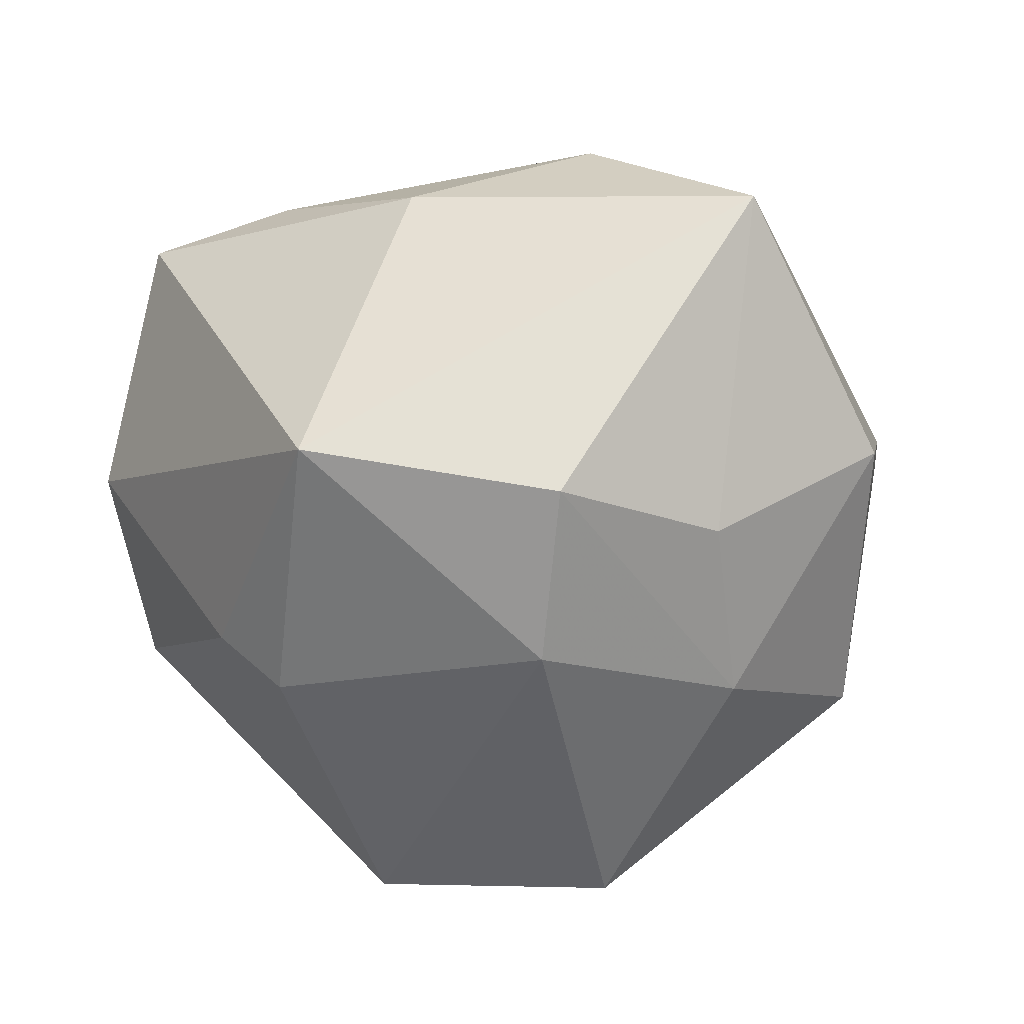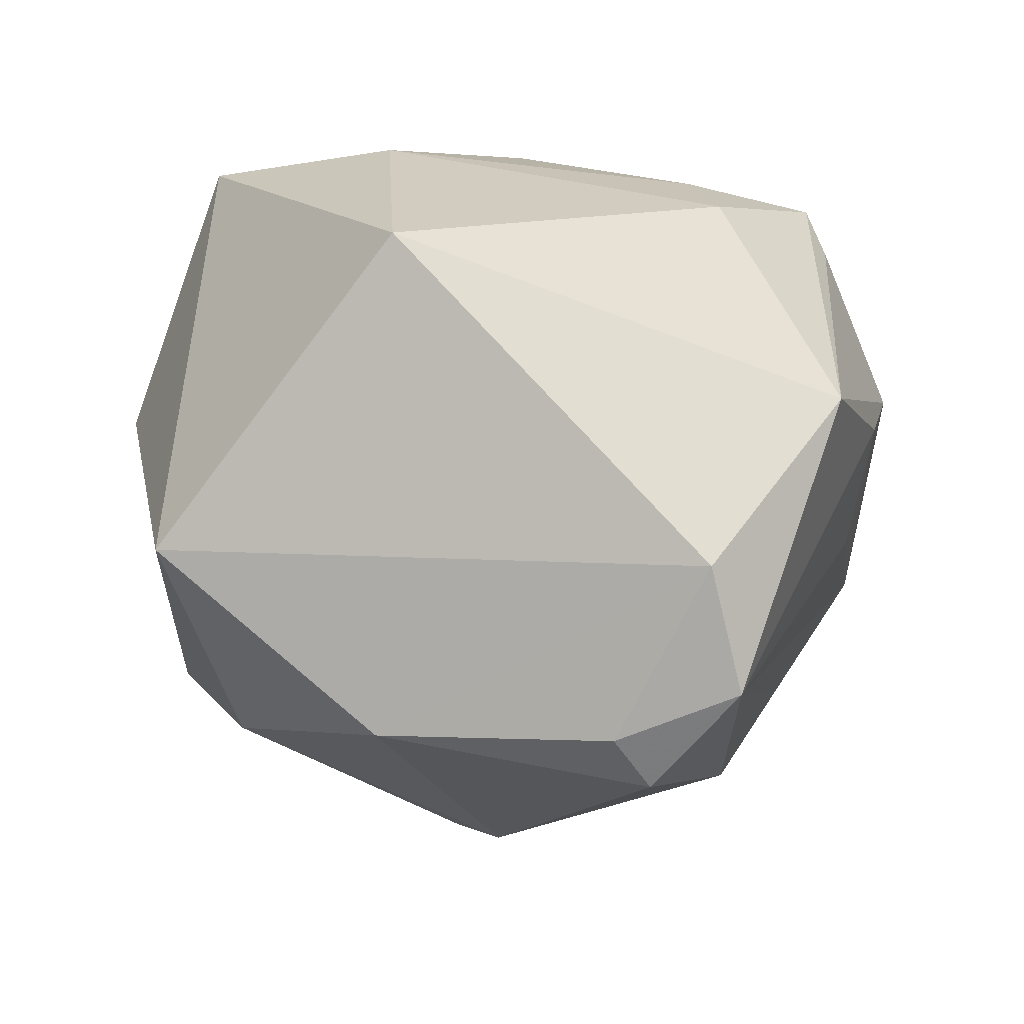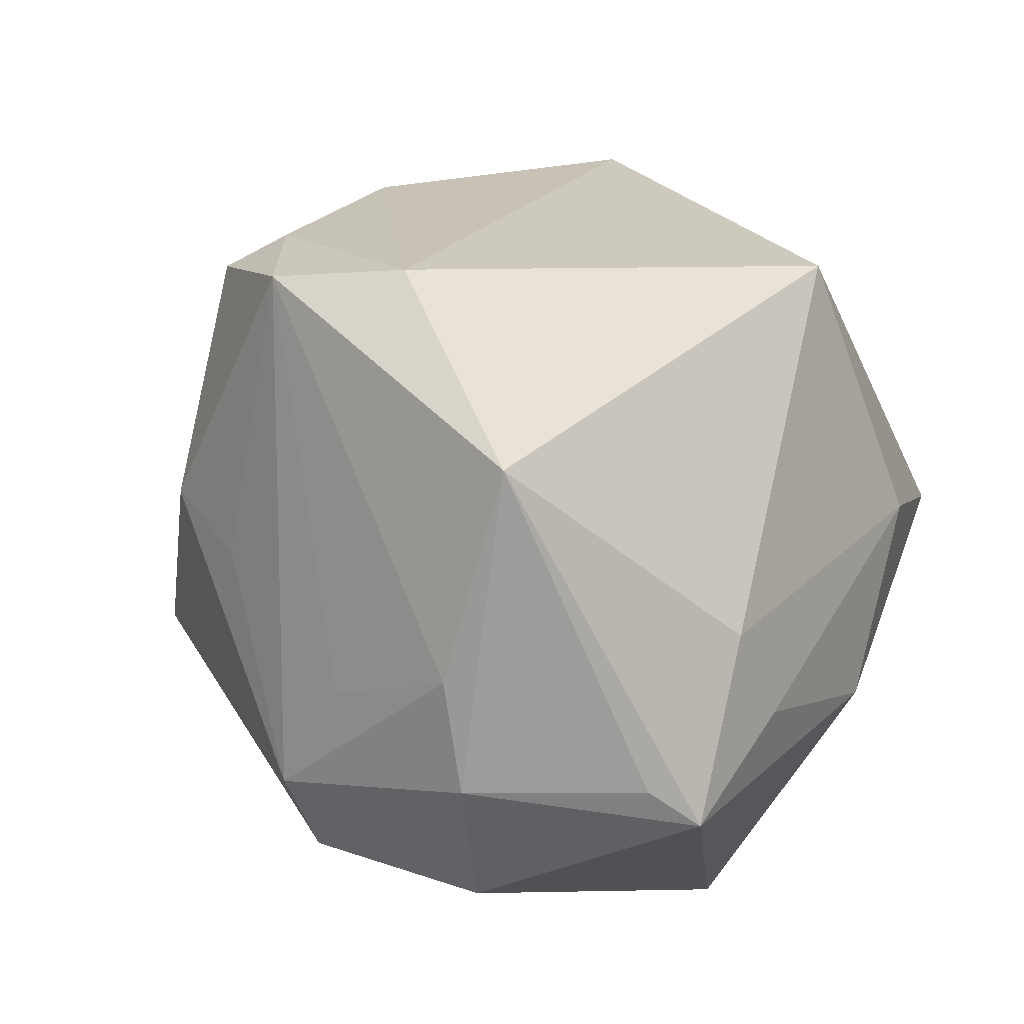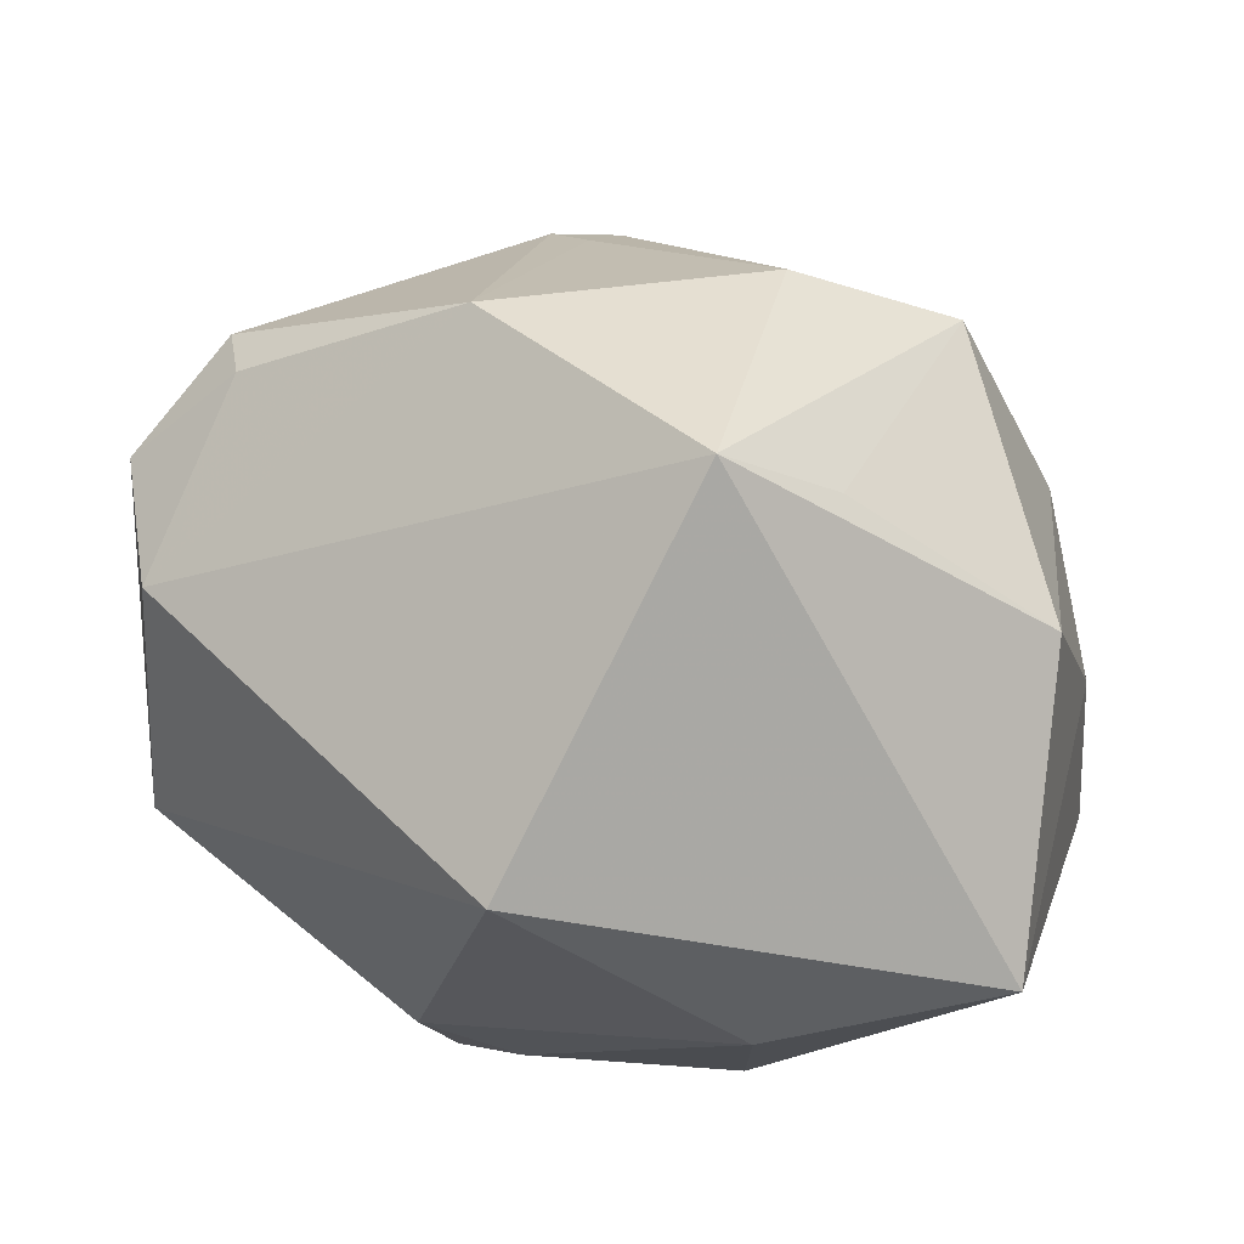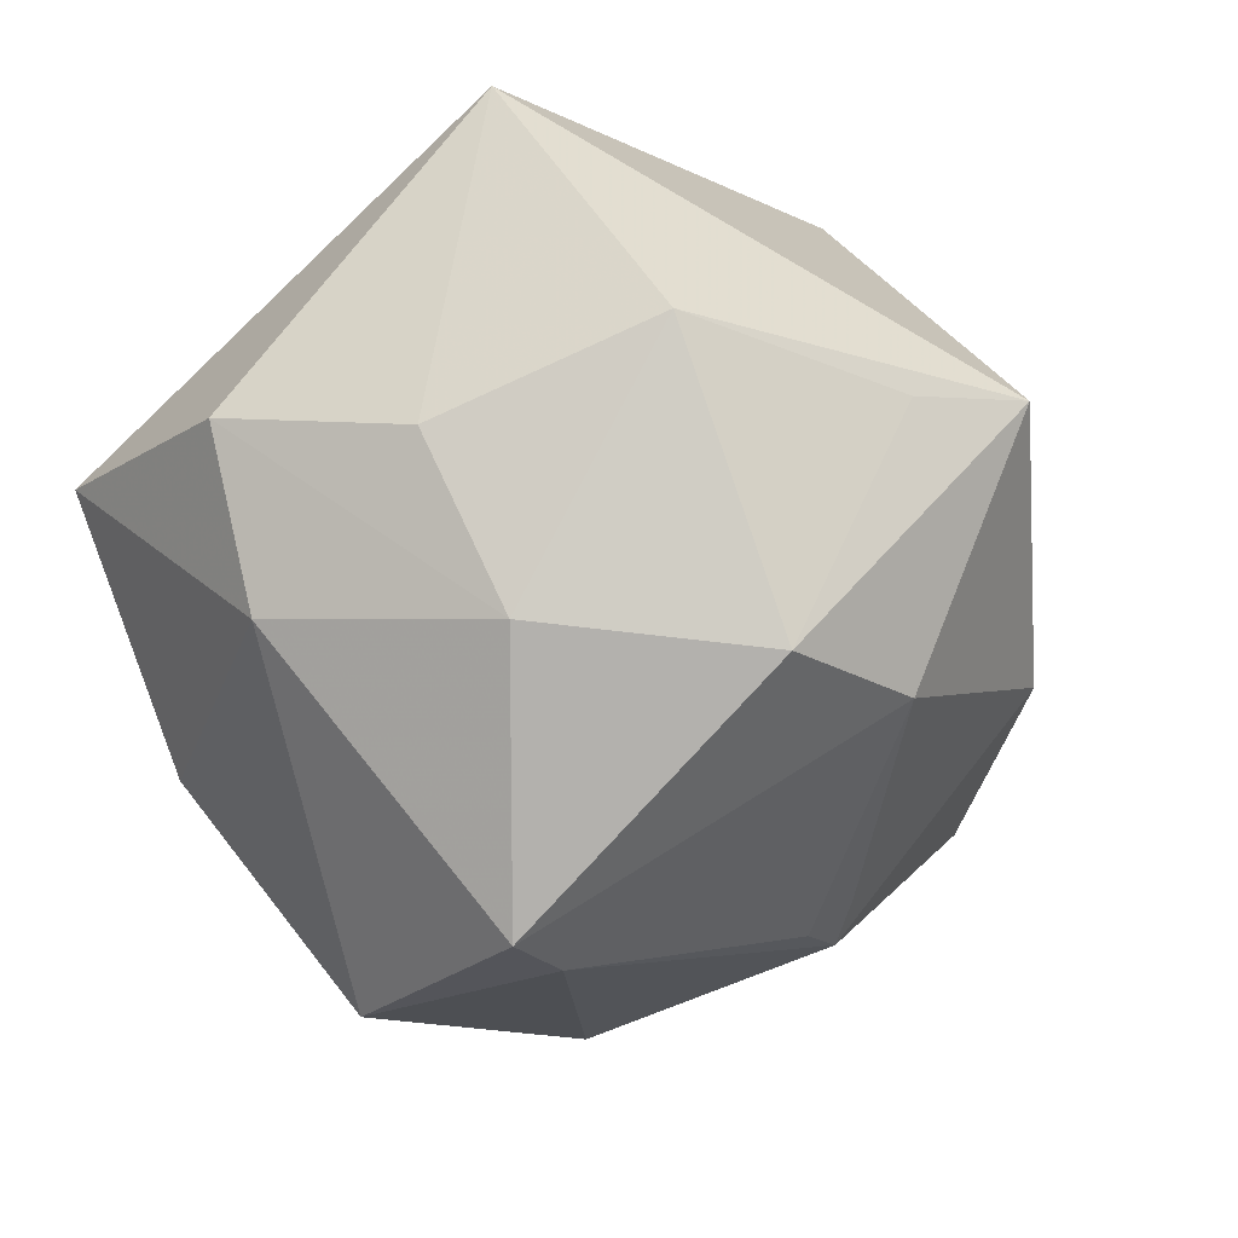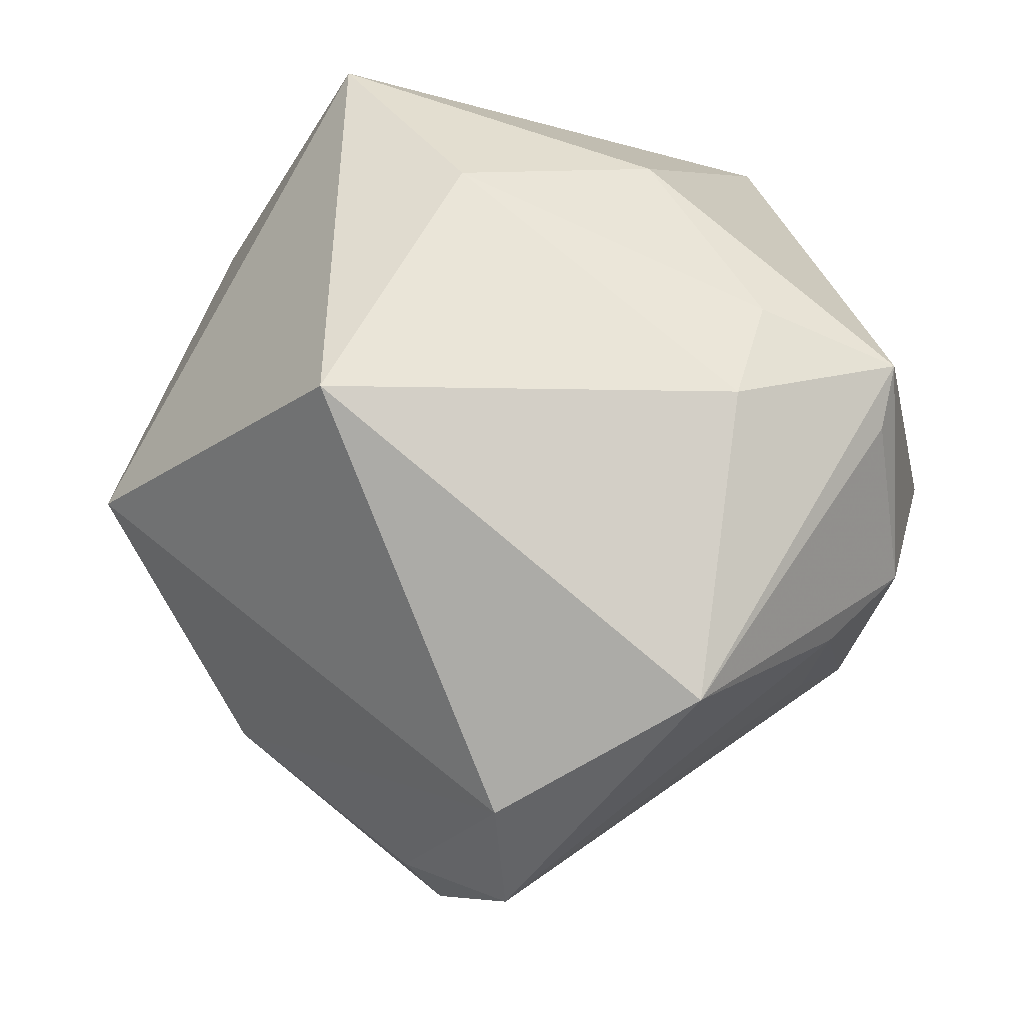
<metadata>
{"format":"obj","ext":"obj","renderer":"f3d","projection":"perspective","resolution":1024,"background":"white","views":[{"elev":0.6,"azim":63.2,"up":"+Z"},{"elev":26.3,"azim":-136.4,"up":"+Z"},{"elev":-14.5,"azim":-58.0,"up":"+Y"},{"elev":60.2,"azim":11.5,"up":"+Y"},{"elev":-26.2,"azim":114.6,"up":"+Z"},{"elev":59.8,"azim":-106.7,"up":"+Z"}]}
</metadata>
<code>
v 0.03536 -0.04311 0.005432
v -0.01074 0.02114 -0.03928
v -0.01998 -0.04096 -0.01991
v 0.009316 0.04067 -0.02412
v -0.02009 0.04444 -0.01126
v 0.0419 -0.01599 -0.0184
v 0.008771 -0.02091 -0.04822
v -0.0182 0.02133 -0.03782
v 0.01832 -0.03862 -0.02237
v -0.05014 0.01914 0.01281
v 0.009511 -0.04262 -0.01689
v 0.04465 0.01054 0.03537
v -0.01744 -0.02057 0.03812
v -0.006591 0.02696 0.04439
v 0.007701 0.05399 0.007421
v -0.03935 -0.02698 0.01138
v -0.04869 -0.006153 0.0253
v -0.02145 -0.009485 -0.04307
v 0.04676 0.004446 -0.003875
v 0.01941 0.002488 0.04283
v 0.01328 0.004357 -0.04839
v -0.03666 -0.02609 -0.005588
v -0.03941 -0.007702 -0.01959
v -0.03079 -0.03475 -0.01736
v -0.02755 -0.01455 -0.03286
v 0.0494 -0.01761 0.0007702
v 0.01822 -0.02141 0.03624
v -0.01733 -0.04818 0.001912
v 0.02744 0.03489 -0.02562
v -0.03251 -0.03855 0.009425
v 0.01943 0.04538 0.003875
v -0.01336 0.02528 -0.0349
v -0.01542 -0.04196 0.03134
v -0.04747 0.02577 -0.01512
v 0.03953 0.01105 -0.02284
v 0.02203 0.00314 -0.04859
v 0.04225 0.02939 0.005325
v -0.05557 0.01948 -0.001931
v -0.006339 -0.02773 0.03677
v -0.02148 -0.0385 0.02786
v -0.04472 0.02935 -0.008362
v -0.03882 0.001355 -0.02837
f 12 37 15
f 17 33 13
f 21 7 18
f 15 37 31
f 31 29 15
f 37 29 31
f 36 7 21
f 36 6 7
f 21 2 36
f 27 33 1
f 1 12 27
f 1 6 26
f 26 12 1
f 1 11 9
f 9 11 7
f 9 6 1
f 7 6 9
f 7 11 3
f 24 18 3
f 3 18 7
f 15 29 4
f 29 36 4
f 4 36 2
f 8 2 21
f 21 18 8
f 35 36 29
f 6 36 35
f 35 29 37
f 35 26 6
f 13 33 39
f 33 27 39
f 37 12 19
f 12 26 19
f 19 35 37
f 26 35 19
f 24 38 23
f 10 38 17
f 33 17 40
f 40 30 33
f 17 30 40
f 14 17 13
f 14 10 17
f 14 12 15
f 15 10 14
f 33 30 28
f 28 3 11
f 28 30 24
f 24 3 28
f 1 33 28
f 28 11 1
f 22 38 24
f 16 30 17
f 17 38 16
f 38 22 16
f 24 30 16
f 16 22 24
f 25 18 24
f 42 8 18
f 42 34 8
f 18 25 42
f 42 23 38
f 38 34 42
f 24 23 42
f 42 25 24
f 8 34 5
f 15 4 5
f 5 10 15
f 13 39 20
f 20 14 13
f 20 39 27
f 20 27 12
f 12 14 20
f 32 5 4
f 8 5 32
f 32 4 2
f 2 8 32
f 41 34 38
f 41 5 34
f 38 10 41
f 10 5 41

</code>
